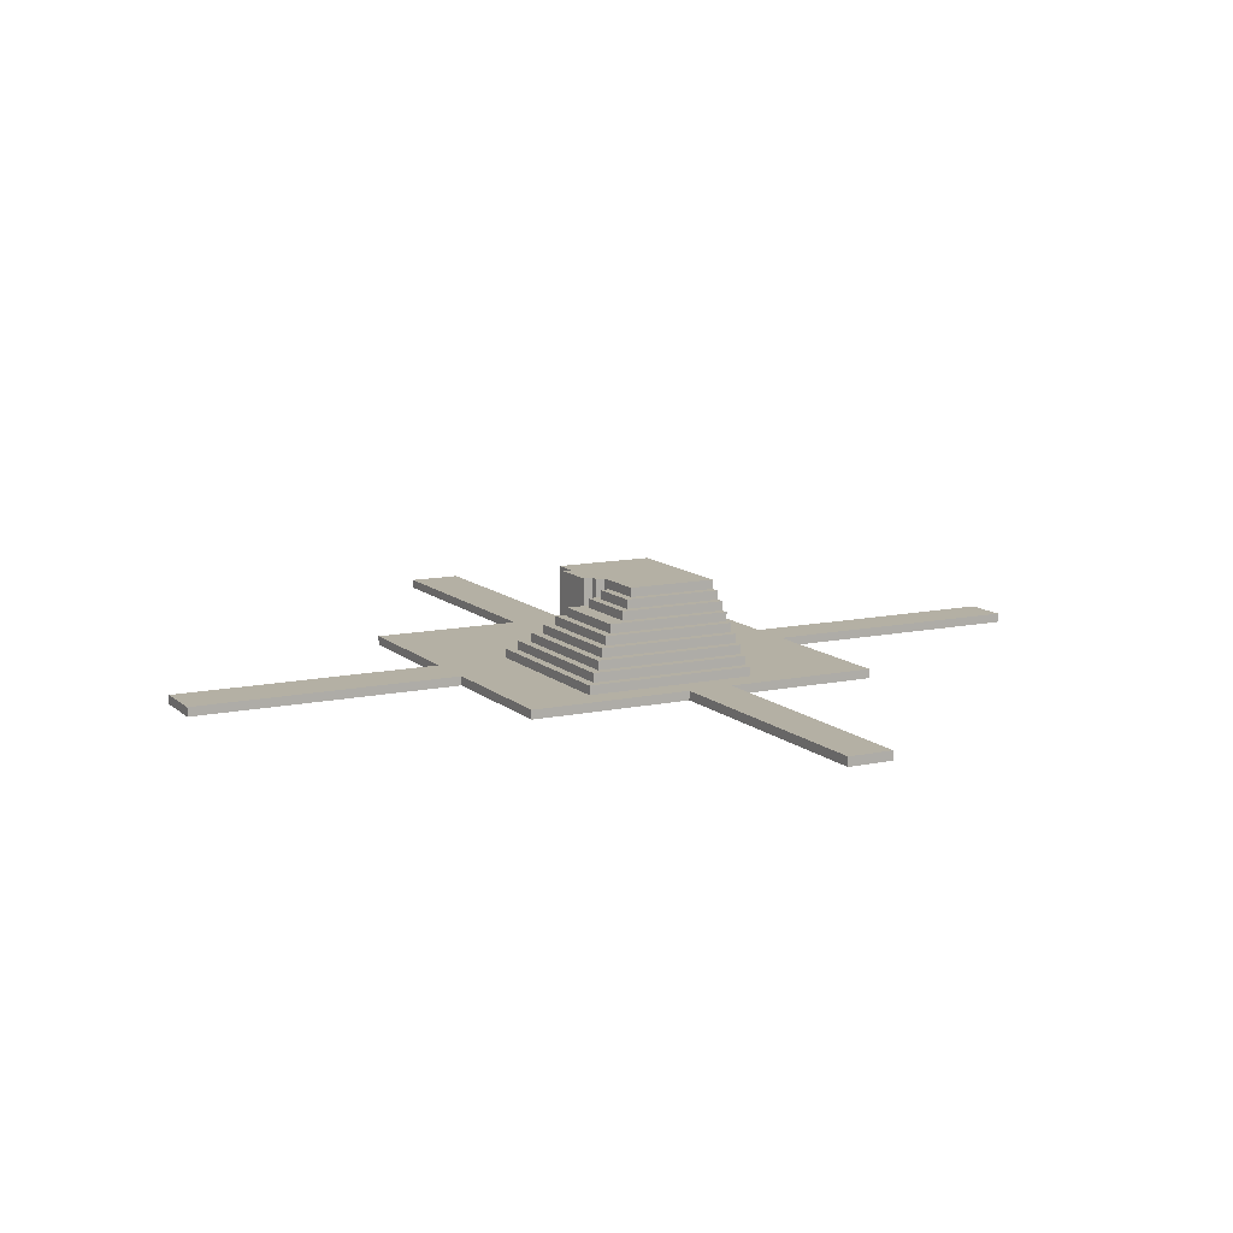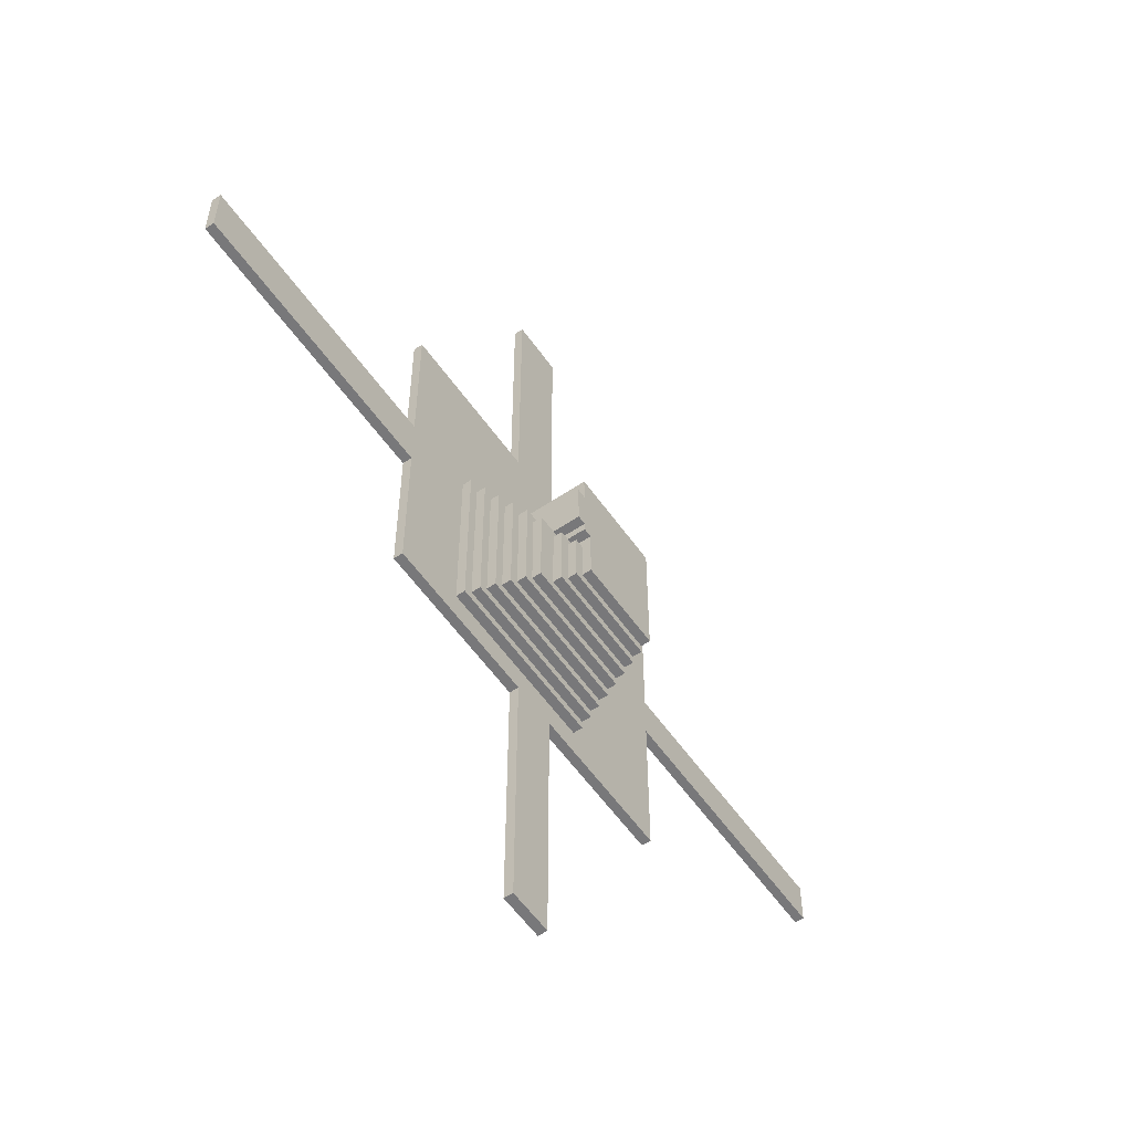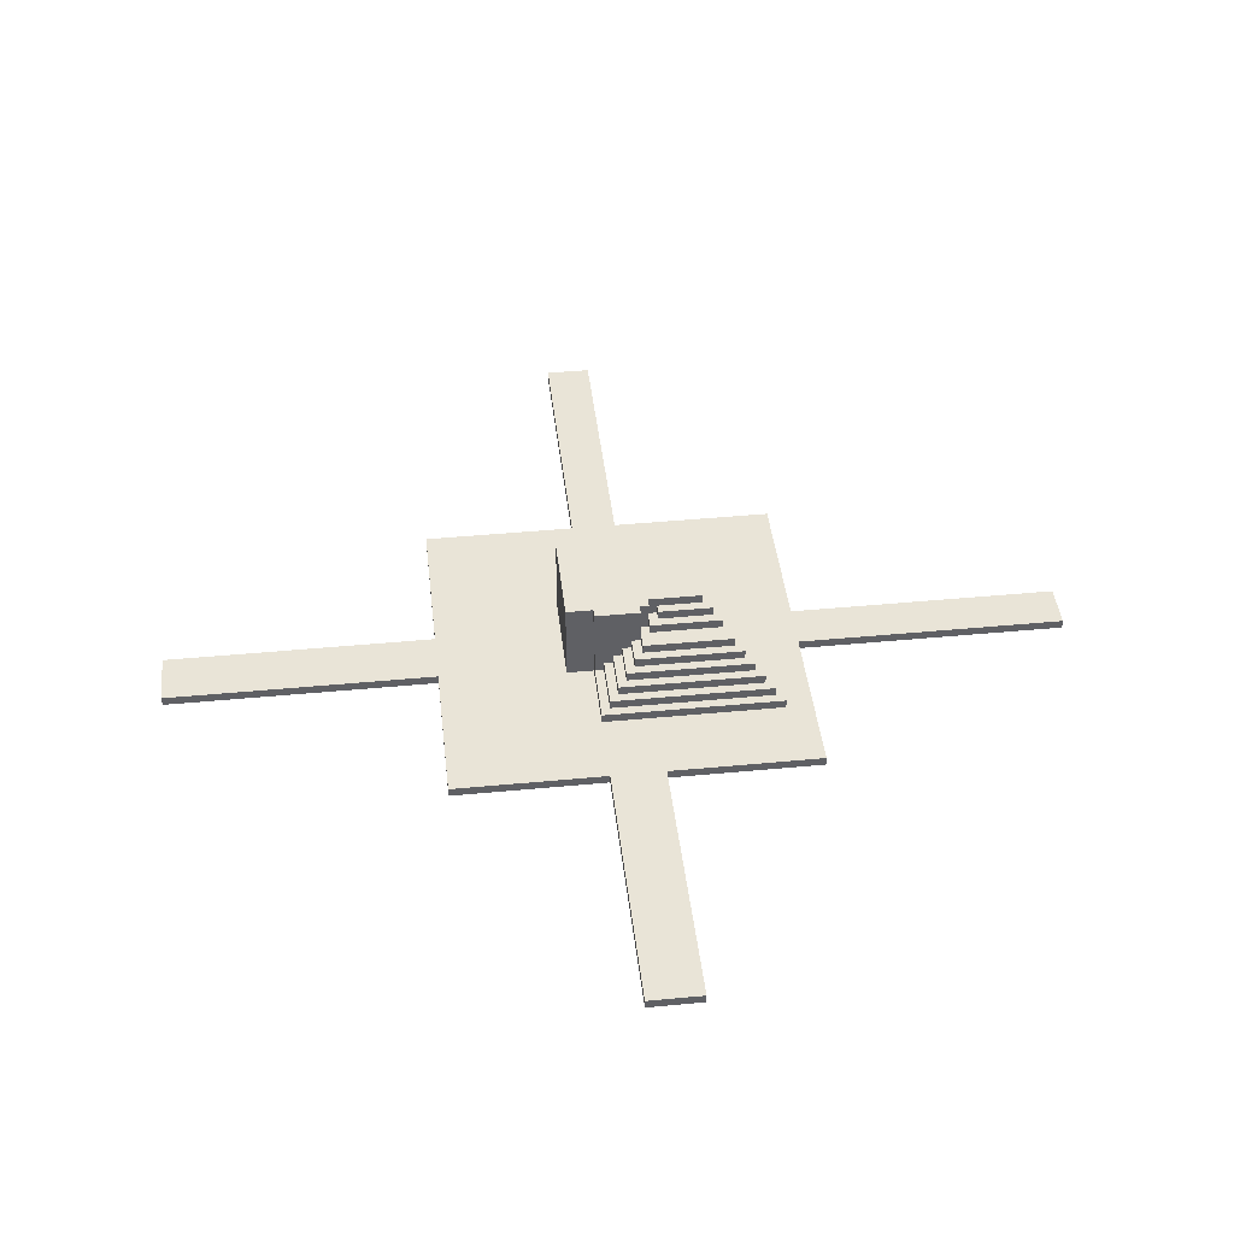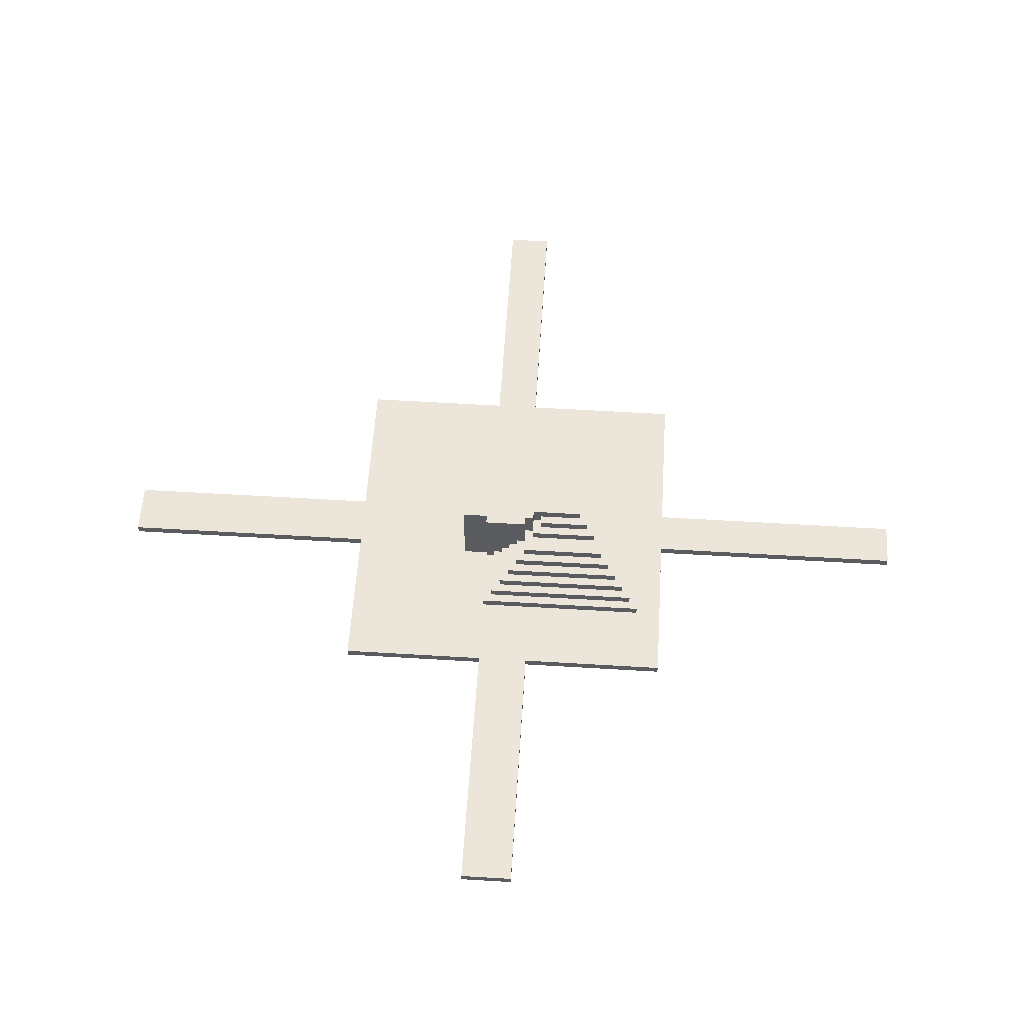
<metadata>
{"format":"obj","ext":"obj","renderer":"f3d","projection":"perspective","resolution":1024,"background":"white","views":[{"elev":11.5,"azim":152.4,"up":"+Y"},{"elev":-57.5,"azim":124.9,"up":"+Z"},{"elev":42.8,"azim":83.5,"up":"+Y"},{"elev":57.3,"azim":93.6,"up":"+Y"}]}
</metadata>
<code>
g tower
v -50 0 3
v -50 0 -2
v -50 1 3
v -50 1 -2
v -20 0 20
v -20 0 3
v -20 0 -2
v -20 0 -20
v -20 1 20
v -20 1 3
v -20 1 -2
v -20 1 -20
v -7 1 6
v -7 1 -17
v -7 2 -16
v -7 2 -17
v -7 3 -15
v -7 3 -16
v -7 4 -14
v -7 4 -15
v -7 5 -13
v -7 5 -14
v -7 6 -12
v -7 6 -13
v -7 7 -11
v -7 7 -12
v -7 8 -10
v -7 8 -11
v -7 9 -9
v -7 9 -10
v -7 10 6
v -7 10 -9
v -4 1 3
v -4 1 -2
v -4 9 3
v -4 9 -2
v -3 0 50
v -3 0 20
v -3 0 -20
v -3 0 -50
v -3 1 50
v -3 1 20
v -3 1 4
v -3 1 3
v -3 1 -2
v -3 1 -3
v -3 1 -20
v -3 1 -50
v -3 9 4
v -3 9 3
v -3 9 -2
v -3 9 -3
v -2 1 -3
v -2 1 -4
v -2 9 -3
v -2 9 -4
v 2 8 -4
v 2 8 -6
v 2 9 -4
v 2 9 -6
v 3 7 -4
v 3 7 -6
v 3 8 -4
v 3 8 -6
v 3 8 -9
v 3 9 -6
v 3 9 -9
v 4 6 -3
v 4 6 -6
v 4 7 -3
v 4 7 -6
v 4 7 -10
v 4 8 -6
v 4 8 -10
v 5 4 -2
v 5 4 -6
v 5 6 -2
v 5 6 -6
v 5 6 -11
v 5 7 -6
v 5 7 -11
v 7 5 -6
v 7 5 -12
v 7 6 -6
v 7 6 -12
v 8 4 -6
v 8 4 -12
v 8 5 -6
v 8 5 -12
v 9 3 -0
v 9 3 -12
v 9 4 -0
v 9 4 -12
v 10 2 -0
v 10 2 -12
v 10 3 -0
v 10 3 -12
v 11 1 -0
v 11 1 -15
v 11 2 -0
v 11 2 -15
v -6 1 4
v -6 1 -13
v -6 2 -12
v -6 2 -13
v -6 6 -11
v -6 6 -12
v -6 7 -10
v -6 7 -11
v -6 8 -9
v -6 8 -10
v -6 9 4
v -6 9 -9
v -4 1 -13
v -4 1 -15
v -4 2 -13
v -4 2 -15
v 2 0 -20
v 2 0 -50
v 2 1 -20
v 2 1 -50
v 3 0 50
v 3 0 20
v 3 1 50
v 3 1 20
v 3 1 -3
v 3 1 -4
v 3 7 -3
v 3 7 -4
v 3 8 -3
v 3 8 -4
v 3 9 -4
v 3 9 -9
v 3 10 -3
v 3 10 -9
v 4 1 6
v 4 1 3
v 4 1 -2
v 4 1 -3
v 4 6 -2
v 4 6 -3
v 4 7 -2
v 4 7 -3
v 4 8 -3
v 4 8 -4
v 4 8 -10
v 4 9 -4
v 4 9 -10
v 4 10 6
v 4 10 3
v 4 10 -2
v 4 10 -3
v 5 1 -0
v 5 1 -2
v 5 2 3
v 5 2 2
v 5 3 2
v 5 3 1
v 5 3 -1
v 5 3 -2
v 5 4 1
v 5 4 -0
v 5 4 -1
v 5 5 -0
v 5 5 -1
v 5 6 -1
v 5 6 -2
v 5 7 -2
v 5 7 -3
v 5 7 -11
v 5 8 -3
v 5 8 -11
v 5 10 3
v 5 10 -2
v 6 3 -1
v 6 3 -2
v 6 4 -1
v 6 4 -2
v 7 6 -2
v 7 6 -12
v 7 7 -2
v 7 7 -12
v 8 5 -1
v 8 5 -13
v 8 6 -1
v 8 6 -13
v 9 4 -0
v 9 4 -14
v 9 5 -0
v 9 5 -14
v 10 3 1
v 10 3 -15
v 10 4 1
v 10 4 -15
v 11 2 2
v 11 2 -16
v 11 3 2
v 11 3 -16
v 12 1 3
v 12 1 -17
v 12 2 3
v 12 2 -17
v 20 0 20
v 20 0 3
v 20 0 -3
v 20 0 -20
v 20 1 20
v 20 1 3
v 20 1 -3
v 20 1 -20
v 50 0 3
v 50 0 -3
v 50 1 3
v 50 1 -3
v -3 0 50
v -3 1 50
v 3 0 50
v 3 1 50
v -20 0 20
v -20 1 20
v -3 0 20
v -3 1 20
v 3 0 20
v 3 1 20
v 20 0 20
v 20 1 20
v -7 1 6
v -7 10 6
v 4 1 6
v 4 10 6
v -50 0 3
v -50 1 3
v -20 0 3
v -20 1 3
v -4 1 3
v -4 9 3
v -3 1 3
v -3 9 3
v 4 1 3
v 4 10 3
v 5 2 3
v 5 10 3
v 12 1 3
v 12 2 3
v 20 0 3
v 20 1 3
v 50 0 3
v 50 1 3
v 5 2 2
v 5 3 2
v 11 2 2
v 11 3 2
v 5 3 1
v 5 4 1
v 10 3 1
v 10 4 1
v 5 4 -0
v 5 5 -0
v 9 4 -0
v 9 5 -0
v 5 3 -1
v 5 4 -1
v 5 5 -1
v 5 6 -1
v 6 3 -1
v 6 4 -1
v 8 5 -1
v 8 6 -1
v 5 6 -2
v 5 7 -2
v 7 6 -2
v 7 7 -2
v 4 7 -3
v 4 8 -3
v 5 7 -3
v 5 8 -3
v 3 8 -4
v 3 9 -4
v 4 8 -4
v 4 9 -4
v -6 8 -9
v -6 9 -9
v 3 8 -9
v 3 9 -9
v -6 7 -10
v -6 8 -10
v 4 7 -10
v 4 8 -10
v -6 6 -11
v -6 7 -11
v 5 6 -11
v 5 7 -11
v -6 2 -12
v -6 6 -12
v 7 5 -12
v 7 6 -12
v 8 4 -12
v 8 5 -12
v 9 3 -12
v 9 4 -12
v 10 2 -12
v 10 3 -12
v -6 1 -13
v -6 2 -13
v -4 1 -13
v -4 2 -13
v -4 1 -15
v -4 2 -15
v 11 1 -15
v 11 2 -15
v -6 1 4
v -6 9 4
v -3 1 4
v -3 9 4
v 5 1 -0
v 5 4 -0
v 9 3 -0
v 9 4 -0
v 10 2 -0
v 10 3 -0
v 11 1 -0
v 11 2 -0
v -50 0 -2
v -50 1 -2
v -20 0 -2
v -20 1 -2
v -4 1 -2
v -4 9 -2
v -3 1 -2
v -3 9 -2
v 4 1 -2
v 4 6 -2
v 4 7 -2
v 4 10 -2
v 5 1 -2
v 5 3 -2
v 5 4 -2
v 5 6 -2
v 5 7 -2
v 5 10 -2
v 6 3 -2
v 6 4 -2
v -3 1 -3
v -3 9 -3
v -2 1 -3
v -2 9 -3
v 3 1 -3
v 3 7 -3
v 3 8 -3
v 3 10 -3
v 4 1 -3
v 4 6 -3
v 4 7 -3
v 4 8 -3
v 4 10 -3
v 20 0 -3
v 20 1 -3
v 50 0 -3
v 50 1 -3
v -2 1 -4
v -2 9 -4
v 2 8 -4
v 2 9 -4
v 3 1 -4
v 3 7 -4
v 3 8 -4
v 2 8 -6
v 2 9 -6
v 3 7 -6
v 3 8 -6
v 3 9 -6
v 4 6 -6
v 4 7 -6
v 4 8 -6
v 5 4 -6
v 5 6 -6
v 5 7 -6
v 7 5 -6
v 7 6 -6
v 8 4 -6
v 8 5 -6
v -7 9 -9
v -7 10 -9
v 3 9 -9
v 3 10 -9
v -7 8 -10
v -7 9 -10
v 4 8 -10
v 4 9 -10
v -7 7 -11
v -7 8 -11
v 5 7 -11
v 5 8 -11
v -7 6 -12
v -7 7 -12
v 7 6 -12
v 7 7 -12
v -7 5 -13
v -7 6 -13
v 8 5 -13
v 8 6 -13
v -7 4 -14
v -7 5 -14
v 9 4 -14
v 9 5 -14
v -7 3 -15
v -7 4 -15
v 10 3 -15
v 10 4 -15
v -7 2 -16
v -7 3 -16
v 11 2 -16
v 11 3 -16
v -7 1 -17
v -7 2 -17
v 12 1 -17
v 12 2 -17
v -20 0 -20
v -20 1 -20
v -3 0 -20
v -3 1 -20
v 2 0 -20
v 2 1 -20
v 20 0 -20
v 20 1 -20
v -3 0 -50
v -3 1 -50
v 2 0 -50
v 2 1 -50
v -3 0 50
v 3 0 50
v -20 0 20
v -3 0 20
v 3 0 20
v 20 0 20
v -50 0 3
v -20 0 3
v 20 0 3
v 50 0 3
v -50 0 -2
v -20 0 -2
v 20 0 -3
v 50 0 -3
v -20 0 -20
v -3 0 -20
v 2 0 -20
v 20 0 -20
v -3 0 -50
v 2 0 -50
v 10 2 -0
v 11 2 -0
v -6 2 -12
v 10 2 -12
v -6 2 -13
v -4 2 -13
v -4 2 -15
v 11 2 -15
v 9 3 -0
v 10 3 -0
v 5 3 -1
v 6 3 -1
v 5 3 -2
v 6 3 -2
v 9 3 -12
v 10 3 -12
v 5 4 -0
v 9 4 -0
v 5 4 -1
v 6 4 -1
v 5 4 -2
v 6 4 -2
v 5 4 -6
v 8 4 -6
v 8 4 -12
v 9 4 -12
v 7 5 -6
v 8 5 -6
v 7 5 -12
v 8 5 -12
v 4 6 -2
v 5 6 -2
v 4 6 -3
v 4 6 -6
v 5 6 -6
v 7 6 -6
v -6 6 -11
v 5 6 -11
v -6 6 -12
v 7 6 -12
v 3 7 -3
v 4 7 -3
v 3 7 -4
v 3 7 -6
v 4 7 -6
v 5 7 -6
v -6 7 -10
v 4 7 -10
v -6 7 -11
v 5 7 -11
v 2 8 -4
v 3 8 -4
v 2 8 -6
v 3 8 -6
v 4 8 -6
v -6 8 -9
v 3 8 -9
v -6 8 -10
v 4 8 -10
v -6 9 4
v -3 9 4
v -4 9 3
v -3 9 3
v -4 9 -2
v -3 9 -2
v -3 9 -3
v -2 9 -3
v -2 9 -4
v 2 9 -4
v 2 9 -6
v 3 9 -6
v -6 9 -9
v 3 9 -9
v -3 1 50
v 3 1 50
v -20 1 20
v -3 1 20
v 3 1 20
v 20 1 20
v -7 1 6
v 4 1 6
v -6 1 4
v -3 1 4
v -50 1 3
v -20 1 3
v -4 1 3
v -3 1 3
v 4 1 3
v 12 1 3
v 20 1 3
v 50 1 3
v 5 1 -0
v 11 1 -0
v -50 1 -2
v -20 1 -2
v -4 1 -2
v -3 1 -2
v 4 1 -2
v 5 1 -2
v -3 1 -3
v -2 1 -3
v 3 1 -3
v 4 1 -3
v 20 1 -3
v 50 1 -3
v -2 1 -4
v 3 1 -4
v -6 1 -13
v -4 1 -13
v -4 1 -15
v 11 1 -15
v -7 1 -17
v 12 1 -17
v -20 1 -20
v -3 1 -20
v 2 1 -20
v 20 1 -20
v -3 1 -50
v 2 1 -50
v 5 2 3
v 12 2 3
v 5 2 2
v 11 2 2
v -7 2 -16
v 11 2 -16
v -7 2 -17
v 12 2 -17
v 5 3 2
v 11 3 2
v 5 3 1
v 10 3 1
v -7 3 -15
v 10 3 -15
v -7 3 -16
v 11 3 -16
v 5 4 1
v 10 4 1
v 5 4 -0
v 9 4 -0
v -7 4 -14
v 9 4 -14
v -7 4 -15
v 10 4 -15
v 5 5 -0
v 9 5 -0
v 5 5 -1
v 8 5 -1
v -7 5 -13
v 8 5 -13
v -7 5 -14
v 9 5 -14
v 5 6 -1
v 8 6 -1
v 5 6 -2
v 7 6 -2
v -7 6 -12
v 7 6 -12
v -7 6 -13
v 8 6 -13
v 4 7 -2
v 5 7 -2
v 7 7 -2
v 4 7 -3
v 5 7 -3
v -7 7 -11
v 5 7 -11
v -7 7 -12
v 7 7 -12
v 3 8 -3
v 4 8 -3
v 5 8 -3
v 3 8 -4
v 4 8 -4
v -7 8 -10
v 4 8 -10
v -7 8 -11
v 5 8 -11
v 3 9 -4
v 4 9 -4
v -7 9 -9
v 3 9 -9
v -7 9 -10
v 4 9 -10
v -7 10 6
v 4 10 6
v 4 10 3
v 5 10 3
v 4 10 -2
v 5 10 -2
v 3 10 -3
v 4 10 -3
v -7 10 -9
v 3 10 -9
f 3 2 1
f 4 2 3
f 9 6 5
f 10 6 9
f 11 8 7
f 12 8 11
f 15 14 13
f 16 14 15
f 17 15 13
f 18 15 17
f 19 17 13
f 20 17 19
f 21 19 13
f 22 19 21
f 23 21 13
f 24 21 23
f 25 23 13
f 26 23 25
f 27 25 13
f 28 25 27
f 29 27 13
f 30 27 29
f 31 29 13
f 32 29 31
f 35 34 33
f 36 34 35
f 41 38 37
f 42 38 41
f 47 40 39
f 48 40 47
f 49 44 43
f 50 44 49
f 51 46 45
f 52 46 51
f 55 54 53
f 56 54 55
f 59 58 57
f 60 58 59
f 63 62 61
f 64 62 63
f 66 65 64
f 67 65 66
f 70 69 68
f 71 69 70
f 73 72 71
f 74 72 73
f 77 76 75
f 78 76 77
f 80 79 78
f 81 79 80
f 84 83 82
f 85 83 84
f 88 87 86
f 89 87 88
f 92 91 90
f 93 91 92
f 96 95 94
f 97 95 96
f 100 99 98
f 101 99 100
f 102 103 104
f 104 103 105
f 102 104 106
f 106 104 107
f 102 106 108
f 108 106 109
f 102 108 110
f 110 108 111
f 102 110 112
f 112 110 113
f 114 115 116
f 116 115 117
f 118 119 120
f 120 119 121
f 122 123 124
f 124 123 125
f 126 127 128
f 128 127 129
f 130 131 132
f 130 132 134
f 132 133 134
f 134 133 135
f 138 139 140
f 140 139 141
f 142 143 144
f 145 146 147
f 147 146 148
f 136 137 149
f 149 137 150
f 142 144 151
f 151 144 152
f 155 156 157
f 153 154 159
f 159 154 160
f 157 158 161
f 153 159 162
f 162 159 163
f 161 162 164
f 164 165 166
f 166 167 168
f 169 170 171
f 171 170 172
f 166 168 173
f 155 157 173
f 157 161 173
f 161 164 173
f 164 166 173
f 173 168 174
f 175 176 177
f 177 176 178
f 179 180 181
f 181 180 182
f 183 184 185
f 185 184 186
f 187 188 189
f 189 188 190
f 191 192 193
f 193 192 194
f 195 196 197
f 197 196 198
f 199 200 201
f 201 200 202
f 203 204 207
f 207 204 208
f 205 206 209
f 209 206 210
f 211 212 213
f 213 212 214
f 217 216 215
f 218 216 217
f 221 220 219
f 222 220 221
f 225 224 223
f 226 224 225
f 229 228 227
f 230 228 229
f 233 232 231
f 234 232 233
f 237 236 235
f 238 236 237
f 241 240 239
f 242 240 241
f 243 241 239
f 244 241 243
f 247 246 245
f 248 246 247
f 251 250 249
f 252 250 251
f 255 254 253
f 256 254 255
f 259 258 257
f 260 258 259
f 265 262 261
f 266 262 265
f 267 264 263
f 268 264 267
f 271 270 269
f 272 270 271
f 275 274 273
f 276 274 275
f 279 278 277
f 280 278 279
f 283 282 281
f 284 282 283
f 287 286 285
f 288 286 287
f 291 290 289
f 292 290 291
f 295 294 293
f 296 294 295
f 297 295 293
f 298 295 297
f 299 297 293
f 300 297 299
f 301 299 293
f 302 299 301
f 305 304 303
f 306 304 305
f 309 308 307
f 310 308 309
f 311 312 313
f 313 312 314
f 315 316 317
f 317 316 318
f 315 317 319
f 319 317 320
f 315 319 321
f 321 319 322
f 323 324 325
f 325 324 326
f 327 328 329
f 329 328 330
f 331 332 335
f 335 332 336
f 336 332 337
f 337 332 338
f 333 334 339
f 339 334 340
f 336 337 341
f 341 337 342
f 343 344 345
f 345 344 346
f 347 348 351
f 351 348 352
f 352 348 353
f 349 350 354
f 354 350 355
f 356 357 358
f 358 357 359
f 360 361 362
f 362 361 363
f 360 362 364
f 364 362 365
f 365 362 366
f 367 368 370
f 370 368 371
f 369 370 373
f 373 370 374
f 372 373 376
f 376 373 377
f 375 376 378
f 378 376 379
f 375 378 380
f 380 378 381
f 382 383 384
f 384 383 385
f 386 387 388
f 388 387 389
f 390 391 392
f 392 391 393
f 394 395 396
f 396 395 397
f 398 399 400
f 400 399 401
f 402 403 404
f 404 403 405
f 406 407 408
f 408 407 409
f 410 411 412
f 412 411 413
f 414 415 416
f 416 415 417
f 418 419 420
f 420 419 421
f 422 423 424
f 424 423 425
f 426 427 428
f 428 427 429
f 433 431 430
f 434 431 433
f 437 433 432
f 437 435 434
f 437 434 433
f 438 435 437
f 440 437 436
f 441 438 437
f 441 437 440
f 442 439 438
f 442 438 441
f 443 439 442
f 444 442 441
f 445 442 444
f 446 442 445
f 447 442 446
f 448 446 445
f 449 446 448
f 453 451 450
f 454 453 452
f 455 453 454
f 456 453 455
f 457 451 453
f 457 453 456
f 462 461 460
f 463 461 462
f 464 459 458
f 465 459 464
f 468 467 466
f 469 467 468
f 471 467 469
f 472 471 470
f 473 467 471
f 473 471 472
f 474 467 473
f 475 467 474
f 478 477 476
f 479 477 478
f 482 481 480
f 483 481 482
f 484 481 483
f 487 485 484
f 488 487 486
f 489 485 487
f 489 487 488
f 492 491 490
f 493 491 492
f 494 491 493
f 497 495 494
f 498 497 496
f 499 495 497
f 499 497 498
f 502 501 500
f 503 501 502
f 506 504 503
f 507 506 505
f 508 504 506
f 508 506 507
f 511 510 509
f 512 510 511
f 513 511 509
f 515 514 513
f 517 516 515
f 519 518 517
f 521 515 513
f 521 520 519
f 521 519 517
f 521 517 515
f 521 513 509
f 522 520 521
f 523 524 526
f 526 524 527
f 525 526 529
f 527 528 529
f 526 527 529
f 529 528 530
f 525 529 534
f 531 532 535
f 535 532 536
f 530 528 537
f 537 528 538
f 538 528 539
f 533 534 543
f 534 529 544
f 543 534 544
f 531 535 545
f 541 542 548
f 545 546 549
f 547 548 552
f 539 540 553
f 538 539 553
f 553 540 554
f 549 550 555
f 551 552 556
f 549 555 557
f 555 556 557
f 531 545 557
f 545 549 557
f 557 556 558
f 558 556 559
f 556 552 560
f 559 556 560
f 552 548 560
f 548 542 560
f 544 529 561
f 538 553 562
f 544 561 563
f 561 562 563
f 563 562 564
f 564 562 565
f 562 553 566
f 565 562 566
f 564 565 567
f 567 565 568
f 569 570 571
f 571 570 572
f 572 570 574
f 573 574 575
f 574 570 576
f 575 574 576
f 577 578 579
f 579 578 580
f 580 578 582
f 581 582 583
f 582 578 584
f 583 582 584
f 585 586 587
f 587 586 588
f 588 586 590
f 589 590 591
f 590 586 592
f 591 590 592
f 593 594 595
f 595 594 596
f 596 594 598
f 597 598 599
f 598 594 600
f 599 598 600
f 601 602 603
f 603 602 604
f 604 602 606
f 605 606 607
f 606 602 608
f 607 606 608
f 609 610 612
f 610 611 612
f 612 611 613
f 613 611 615
f 614 615 616
f 615 611 617
f 616 615 617
f 618 619 621
f 619 620 621
f 621 620 622
f 622 620 624
f 623 624 625
f 624 620 626
f 625 624 626
f 627 628 630
f 629 630 631
f 630 628 632
f 631 630 632
f 633 634 635
f 633 635 637
f 635 636 637
f 637 636 638
f 633 637 639
f 639 637 640
f 633 639 641
f 641 639 642

</code>
